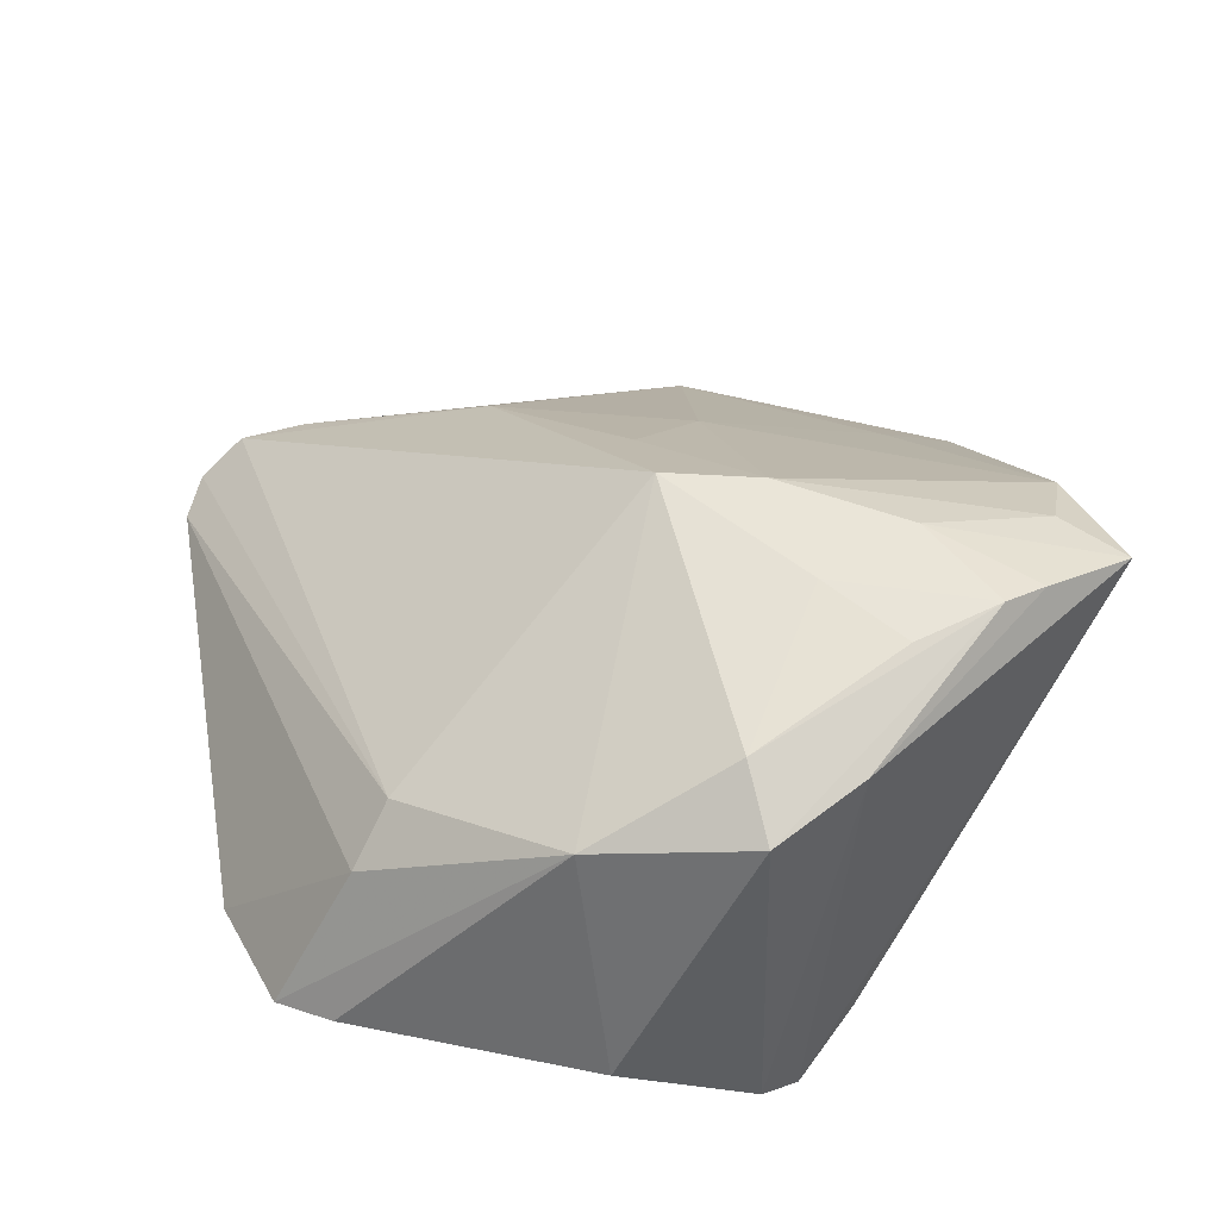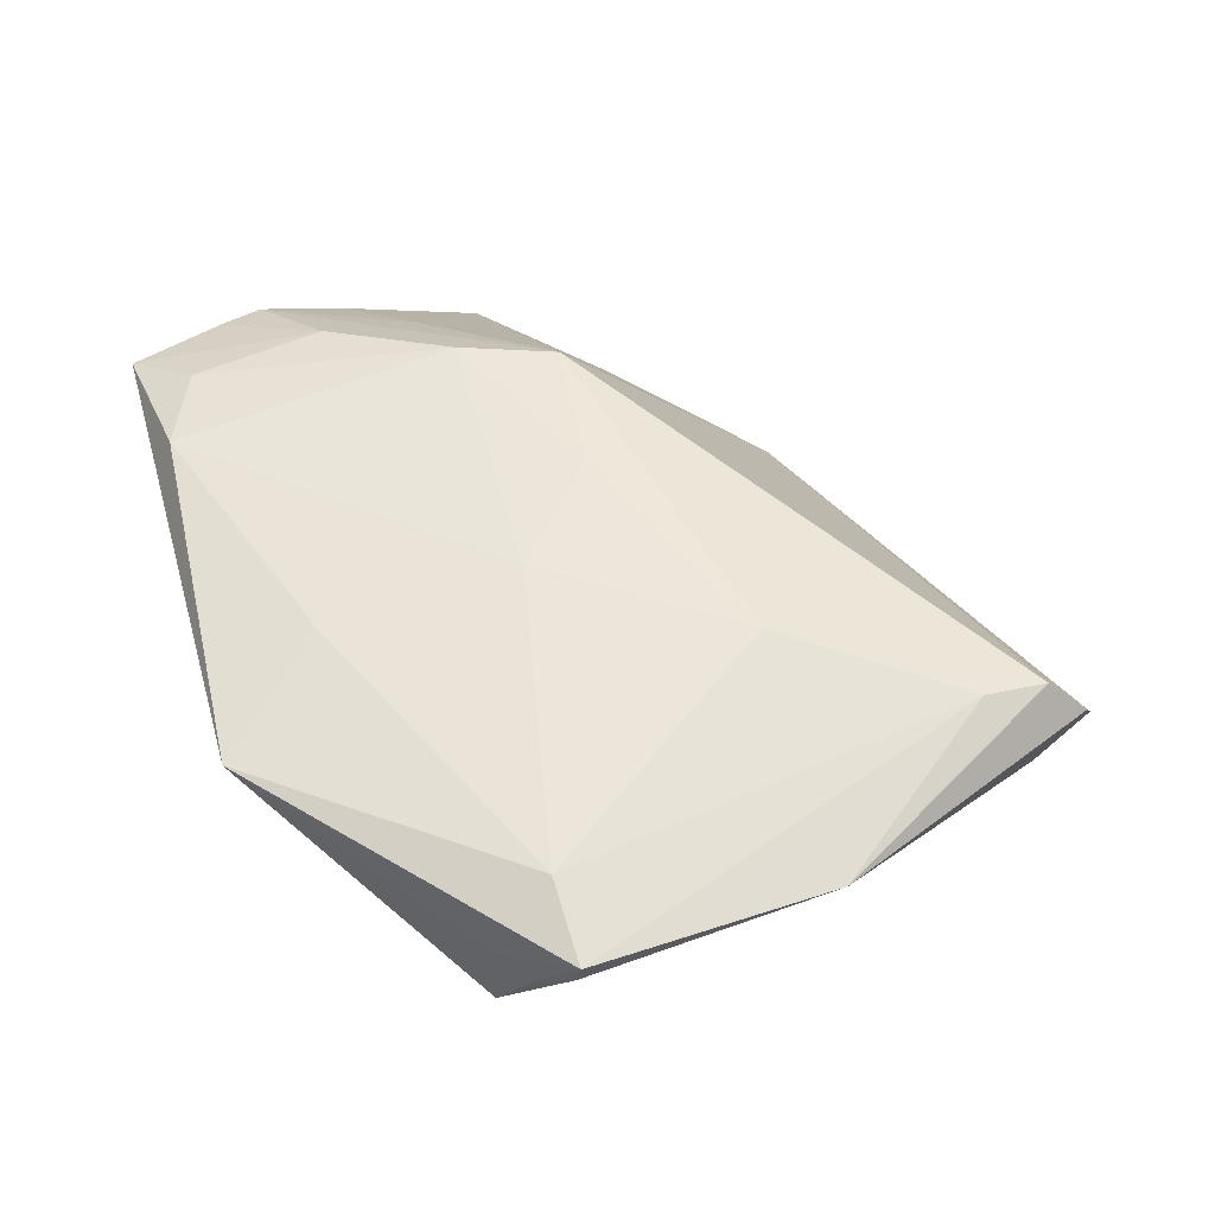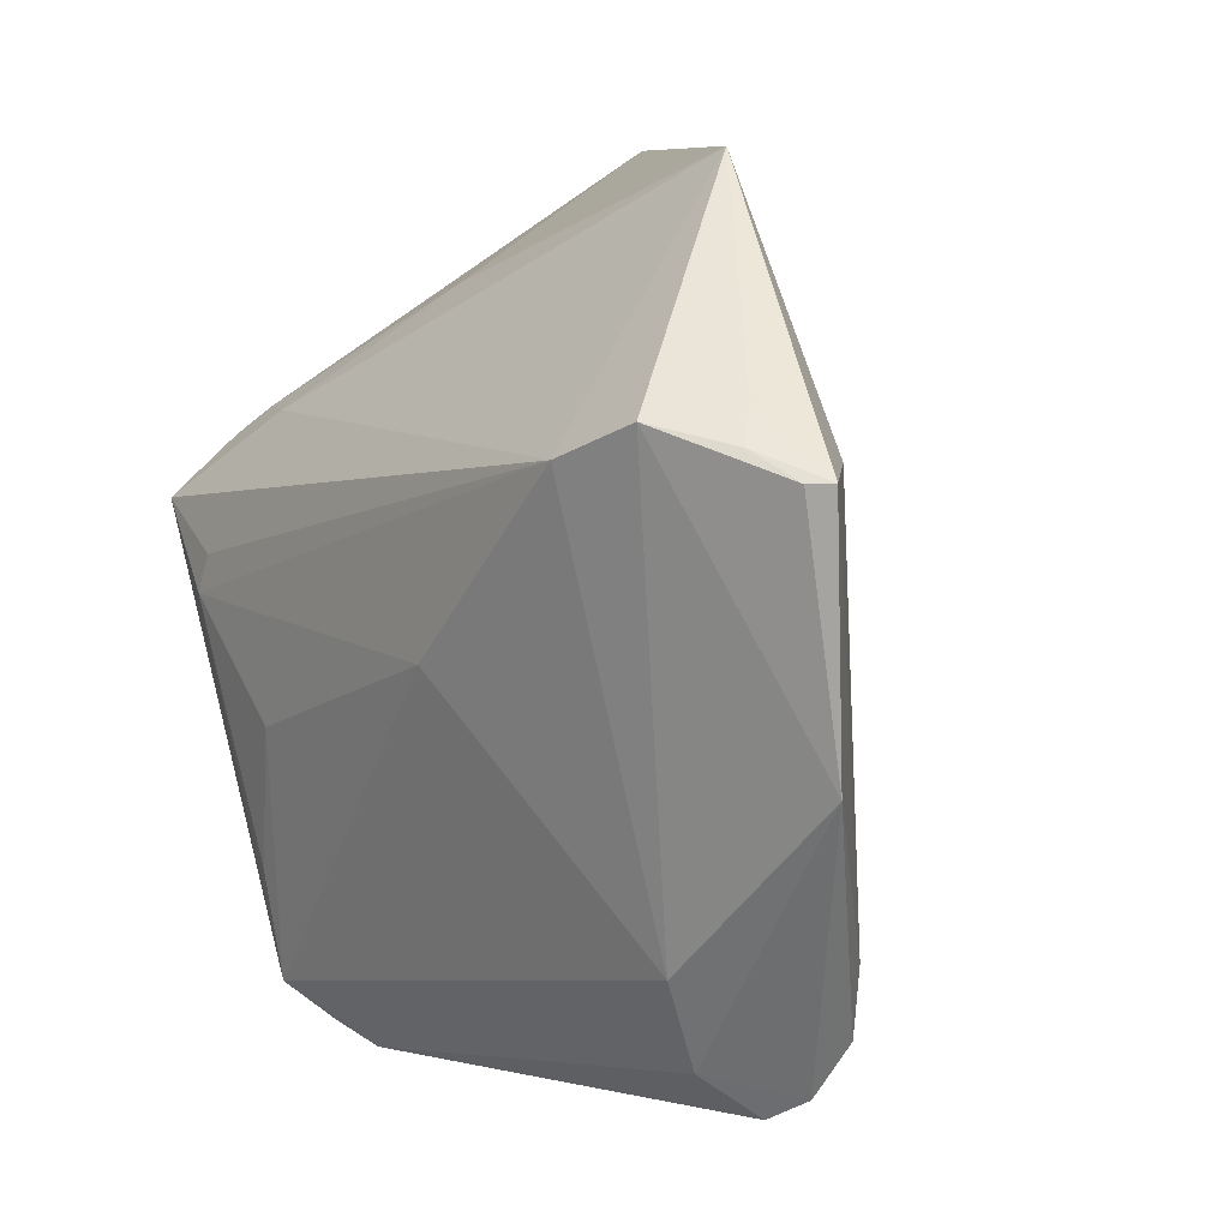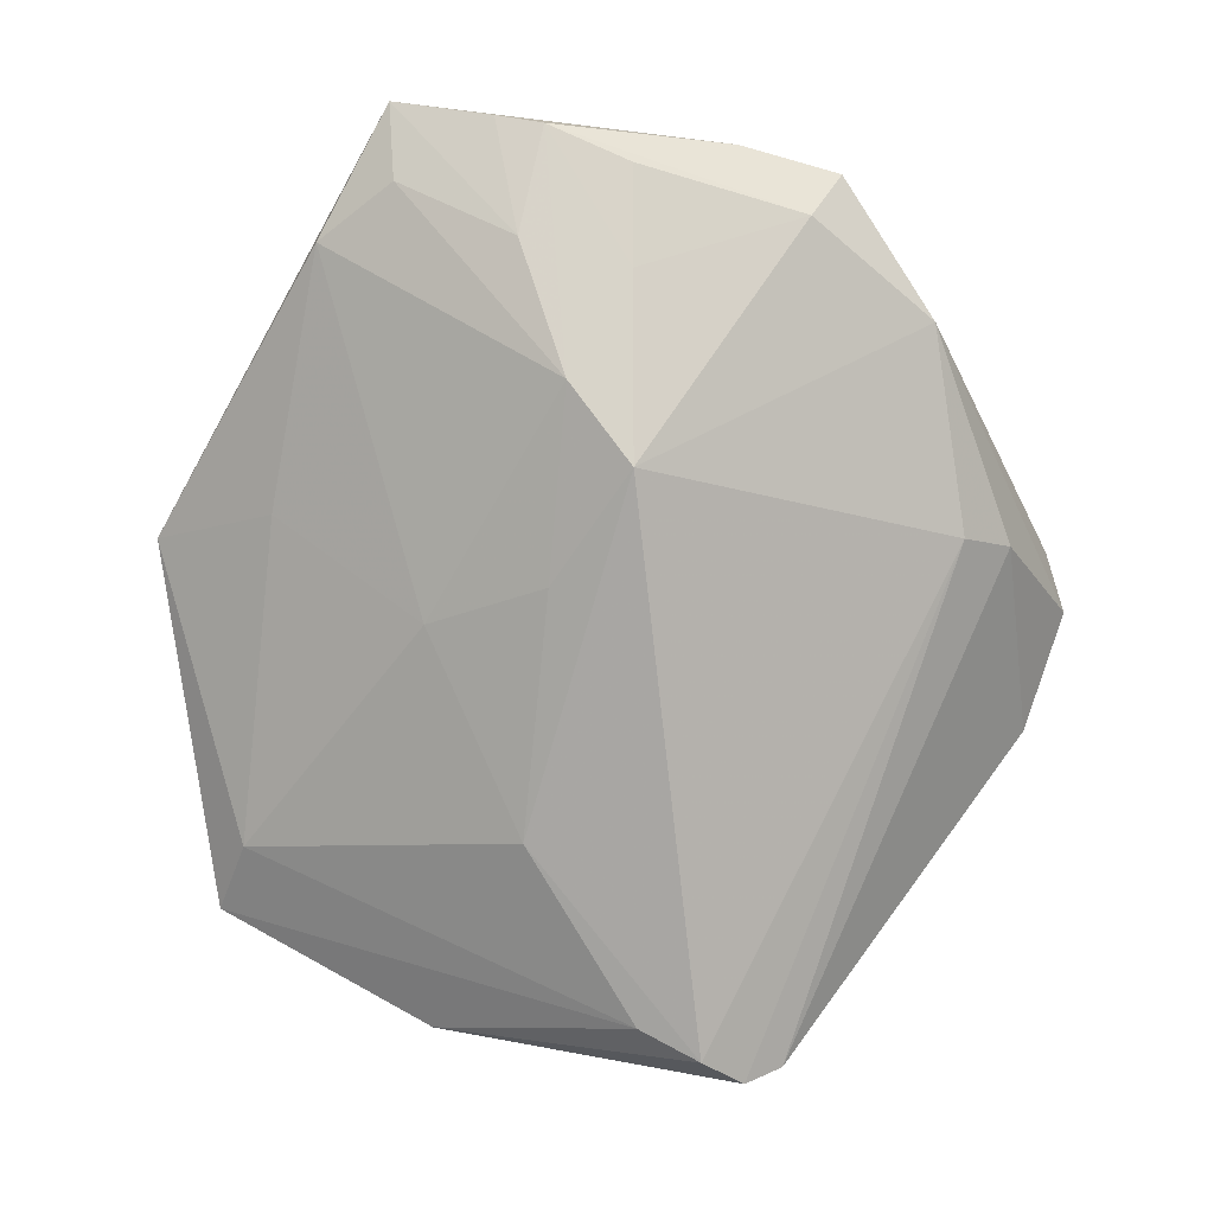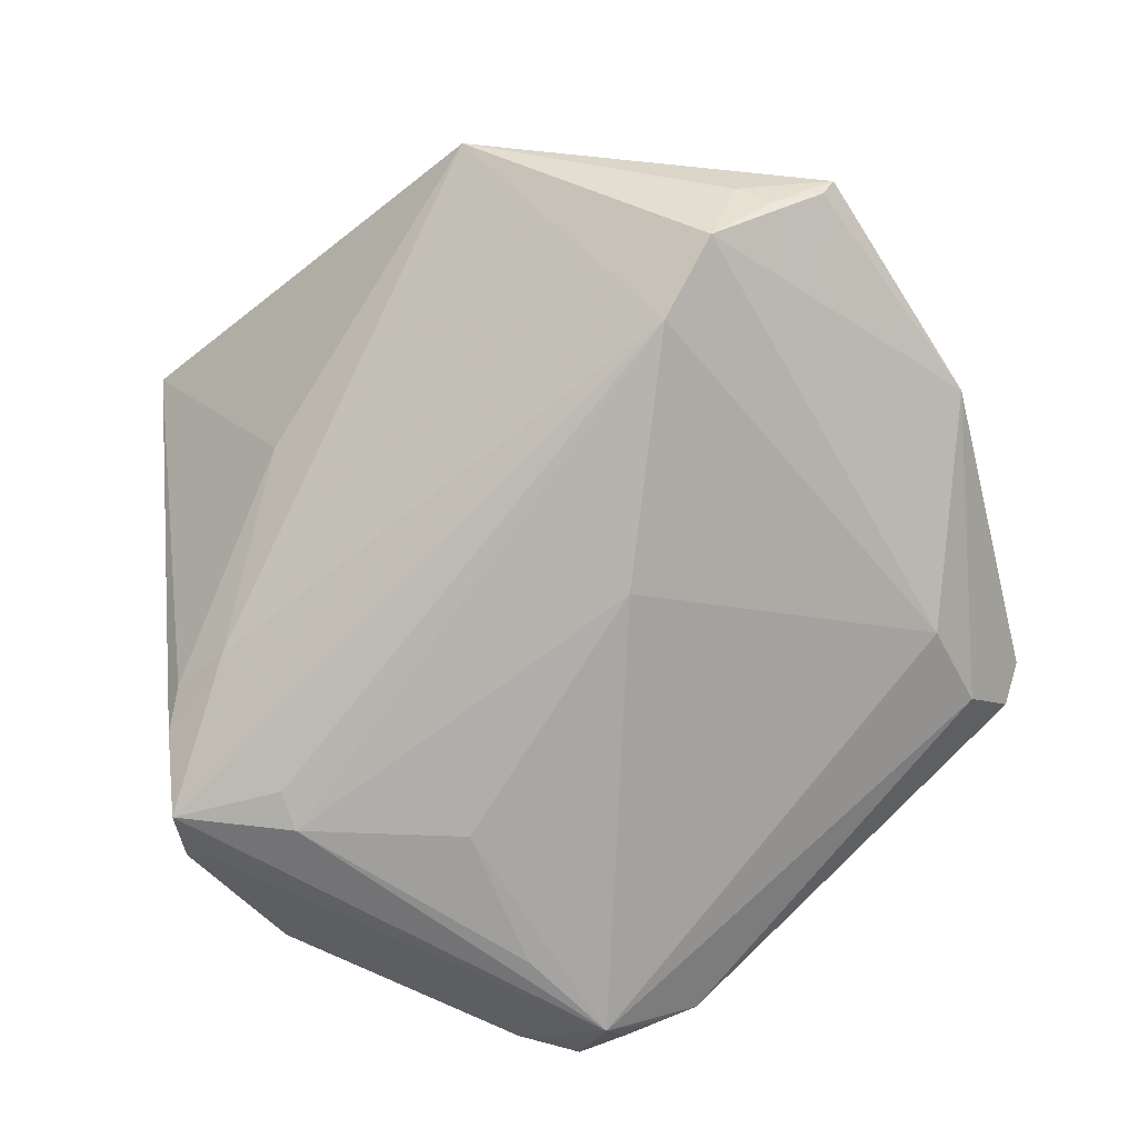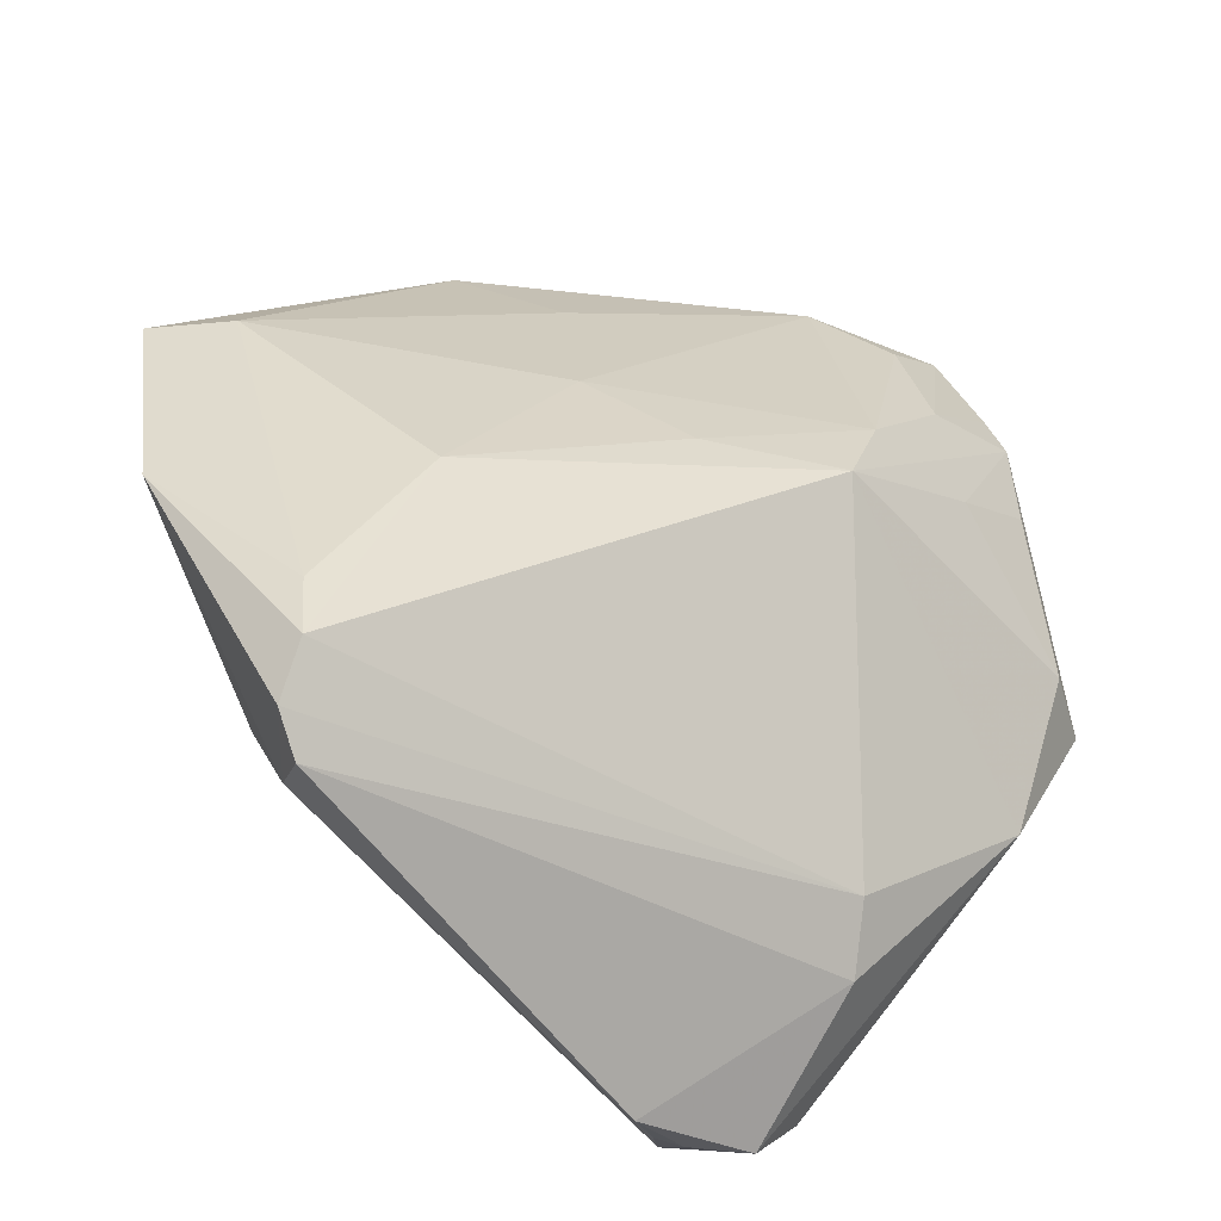
<metadata>
{"format":"obj","ext":"obj","renderer":"f3d","projection":"perspective","resolution":1024,"background":"white","views":[{"elev":44.1,"azim":76.9,"up":"+Z"},{"elev":23.7,"azim":-107.5,"up":"+Z"},{"elev":8.8,"azim":-125.1,"up":"+Y"},{"elev":78.4,"azim":-56.4,"up":"+Z"},{"elev":-77.7,"azim":-142.1,"up":"+Z"},{"elev":-53.3,"azim":-39.3,"up":"+Y"}]}
</metadata>
<code>
v 0.0446 0.01427 0.02457
v 0.02196 -0.04542 -0.02312
v 0.01889 -0.01459 -0.02641
v 0.01831 0.02745 0.03398
v 0.04934 0.002528 0.02164
v 0.02298 -0.03294 0.009954
v 0.003152 0.001733 0.03349
v 0.01277 -0.05228 -0.0159
v 0.02157 -0.04901 -0.01831
v 0.03022 0.02007 -0.01751
v -0.02245 0.01372 0.01768
v 0.0293 0.03819 0.03248
v -0.06255 0.01929 -0.01067
v -0.01445 -0.002734 -0.02641
v -0.03966 -0.03253 -0.01299
v 0.02277 0.01477 0.0326
v 0.006931 0.04834 0.0259
v 0.03318 0.003537 -0.02598
v 0.04152 -0.0161 0.01716
v -0.01208 0.003109 0.02531
v -0.05265 0.02602 -0.01315
v -0.03799 -0.04353 -0.008257
v -0.05995 -0.01117 -0.007552
v 0.03794 0.0199 -0.01461
v -0.04507 -0.04622 0.001285
v 0.03484 -0.001228 -0.02641
v 0.04878 0.003592 -0.02136
v 0.04615 0.001386 -0.02234
v 0.007382 0.01354 0.03393
v 0.02477 0.04991 0.02998
v 0.04868 -0.01388 -0.01244
v 0.0336 -0.04235 -0.01357
v 0.02358 -0.0322 -0.02453
v -0.04076 -0.04899 -0.00136
v -0.02964 0.04991 0.001445
v -0.0469 -0.03216 0.005955
v 0.01689 0.04387 0.03044
v -0.04728 0.02439 -0.02229
v 0.02699 -0.03806 0.003496
v 0.02849 -0.04845 -0.01478
v 0.0462 0.0088 -0.02406
v -0.0208 0.03725 0.01238
v -0.03716 0.02015 -0.02513
v 0.0176 -0.04972 -0.01872
v -0.04604 -0.04056 0.005866
v -0.03682 -0.009611 0.01288
v -0.05477 0.02007 -0.003586
v 0.03357 0.02187 0.03187
v 0.04186 0.01636 -0.01734
v 0.03139 0.03265 0.03338
v -0.05535 0.02224 -0.01584
v -0.06064 0.01916 -0.01307
v 0.04112 0.002071 0.02712
v 0.0117 0.03498 -0.004572
f 31 5 19
f 38 15 23
f 30 54 35
f 22 15 2
f 25 23 22
f 22 23 15
f 2 15 14
f 14 3 2
f 24 54 30
f 2 3 33
f 8 22 2
f 19 7 6
f 6 39 19
f 1 41 30
f 5 31 27
f 41 1 27
f 27 1 5
f 32 31 19
f 2 27 32
f 32 27 31
f 47 35 13
f 13 36 47
f 23 36 13
f 30 35 17
f 43 15 38
f 43 14 15
f 38 35 43
f 3 14 26
f 26 33 3
f 14 43 26
f 26 41 2
f 2 33 26
f 30 41 49
f 49 24 30
f 10 35 54
f 54 24 10
f 10 49 41
f 24 49 10
f 41 43 10
f 10 43 35
f 25 22 34
f 22 8 34
f 34 8 39
f 34 6 25
f 39 6 34
f 53 7 19
f 19 5 53
f 2 41 28
f 28 27 2
f 41 27 28
f 44 8 2
f 2 9 44
f 44 9 8
f 39 8 40
f 8 9 40
f 19 39 40
f 40 32 19
f 40 9 2
f 2 32 40
f 47 36 46
f 45 23 25
f 45 36 23
f 25 6 45
f 45 6 7
f 7 46 45
f 45 46 36
f 21 35 38
f 21 13 35
f 38 23 52
f 23 13 52
f 30 17 37
f 47 46 11
f 18 43 41
f 41 26 18
f 18 26 43
f 5 1 50
f 50 53 5
f 51 21 38
f 13 21 51
f 38 52 51
f 51 52 13
f 47 11 42
f 42 11 17
f 42 35 47
f 42 17 35
f 20 46 7
f 20 11 46
f 12 1 30
f 12 50 1
f 53 50 48
f 7 50 29
f 29 37 17
f 29 20 7
f 17 11 29
f 11 20 29
f 7 53 16
f 53 48 16
f 16 50 7
f 16 48 50
f 50 12 4
f 4 29 50
f 37 29 4
f 30 37 4
f 4 12 30

</code>
